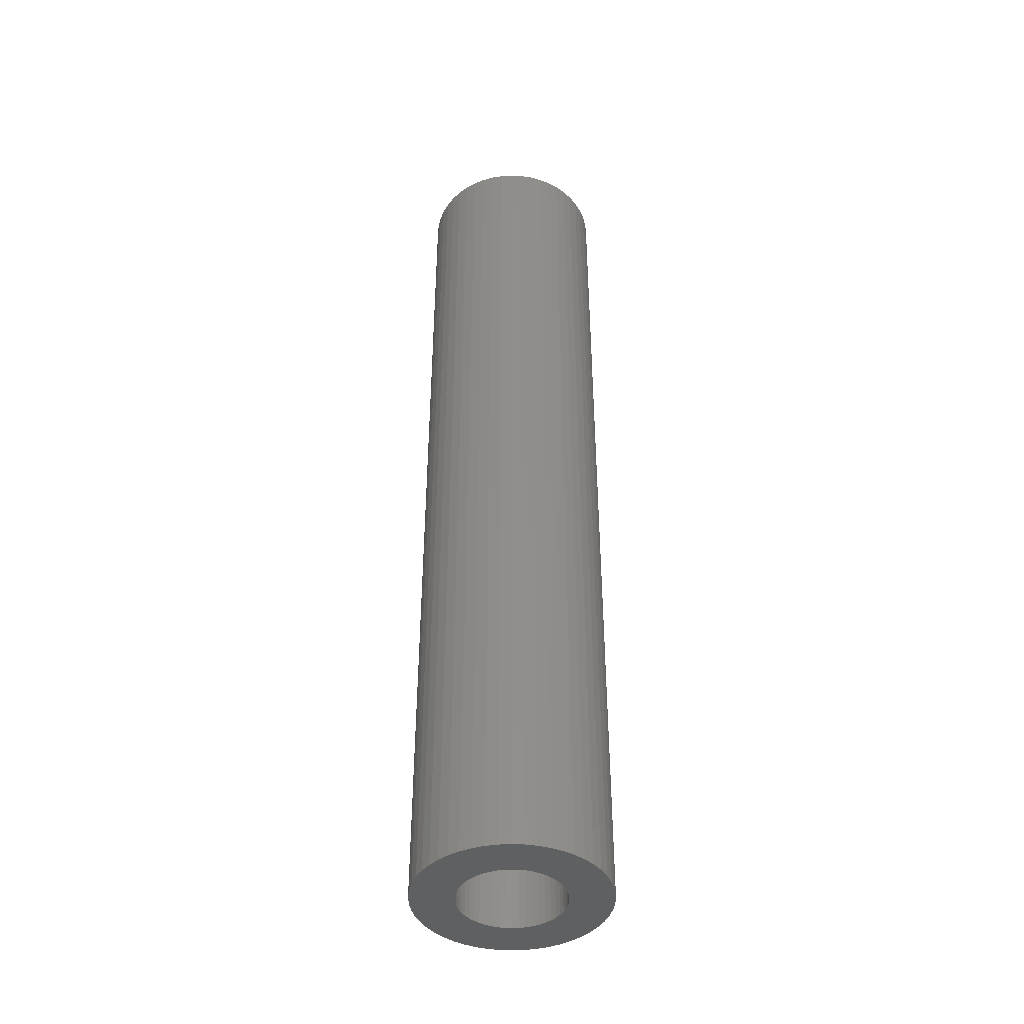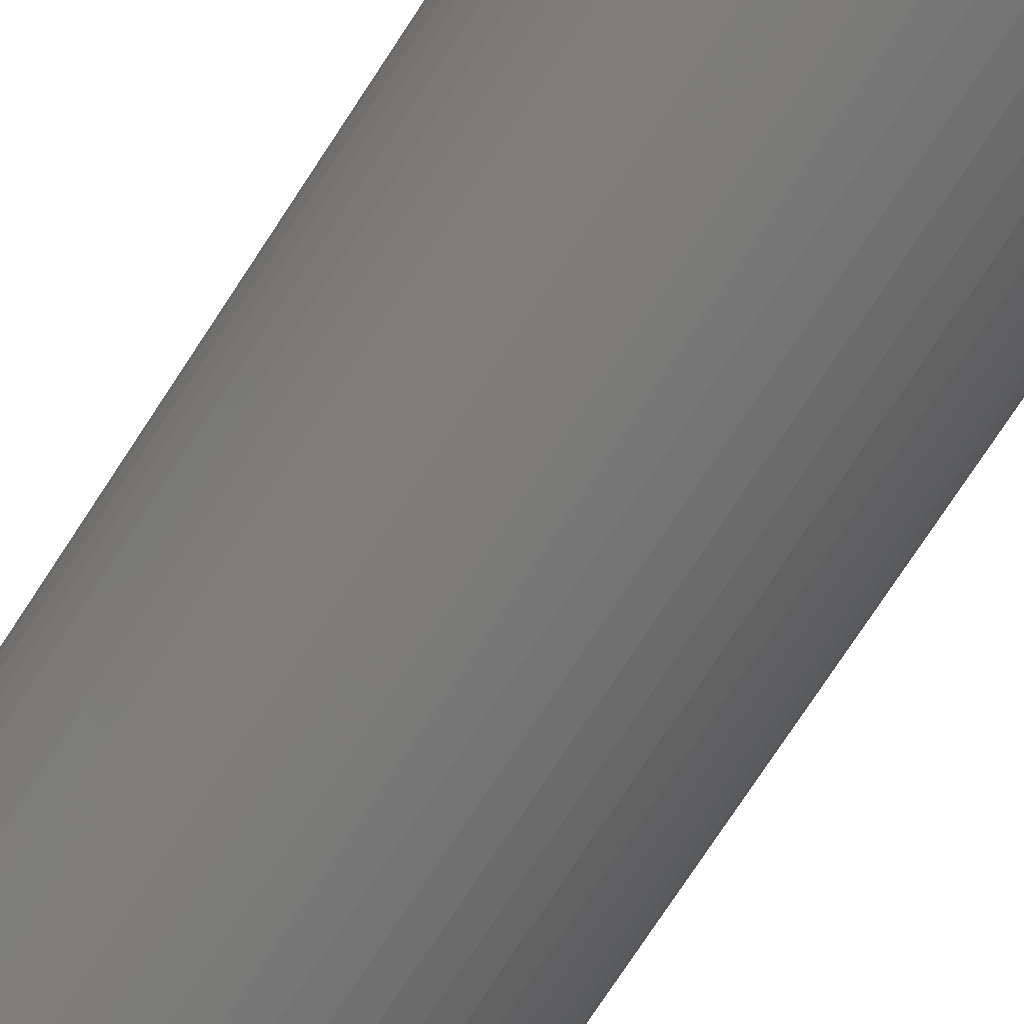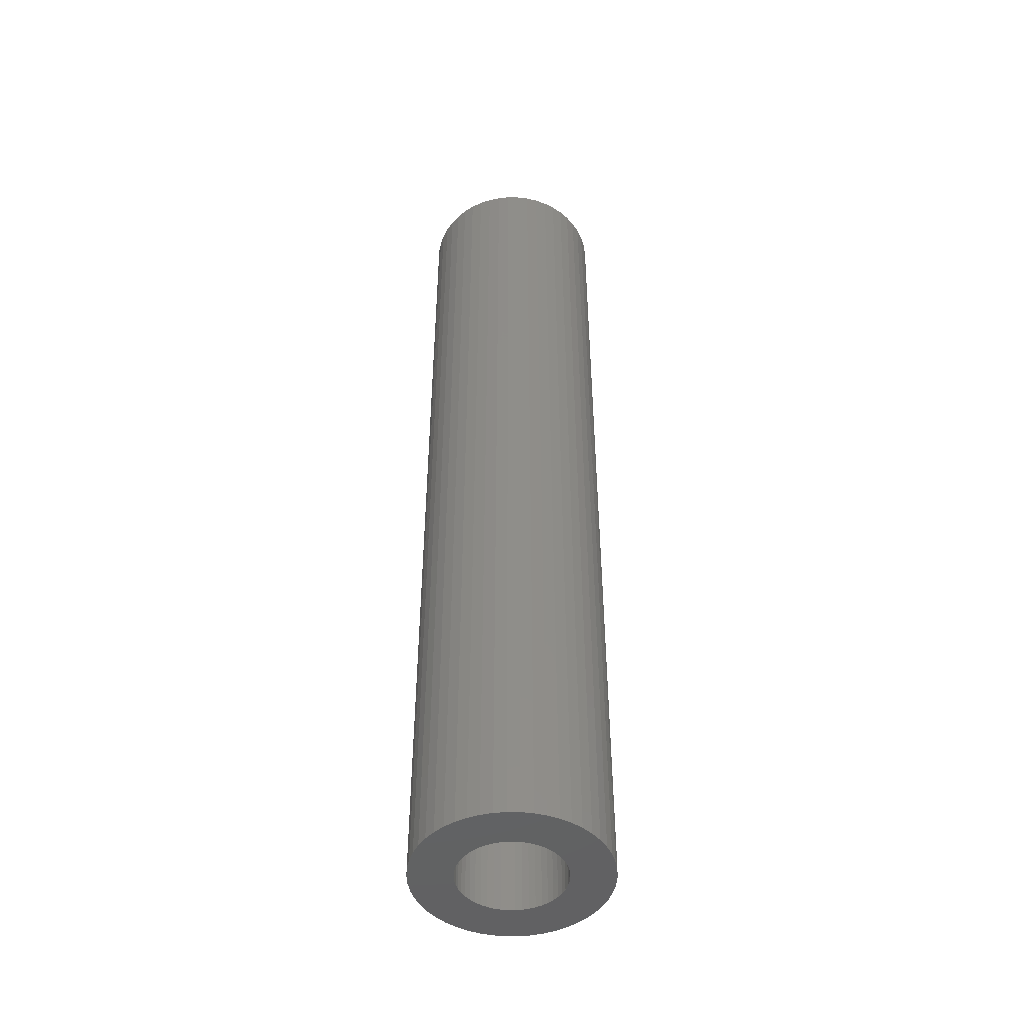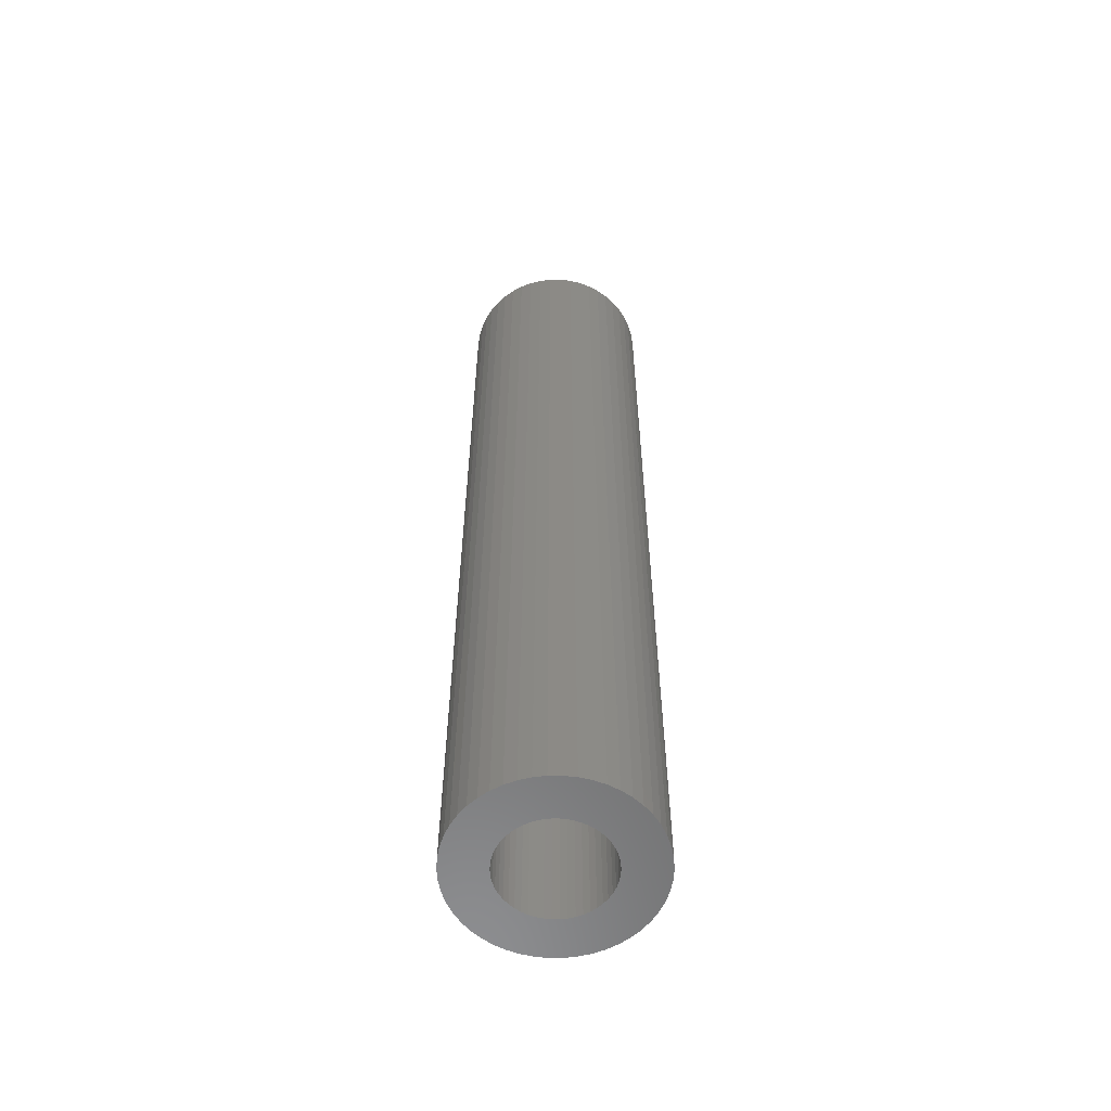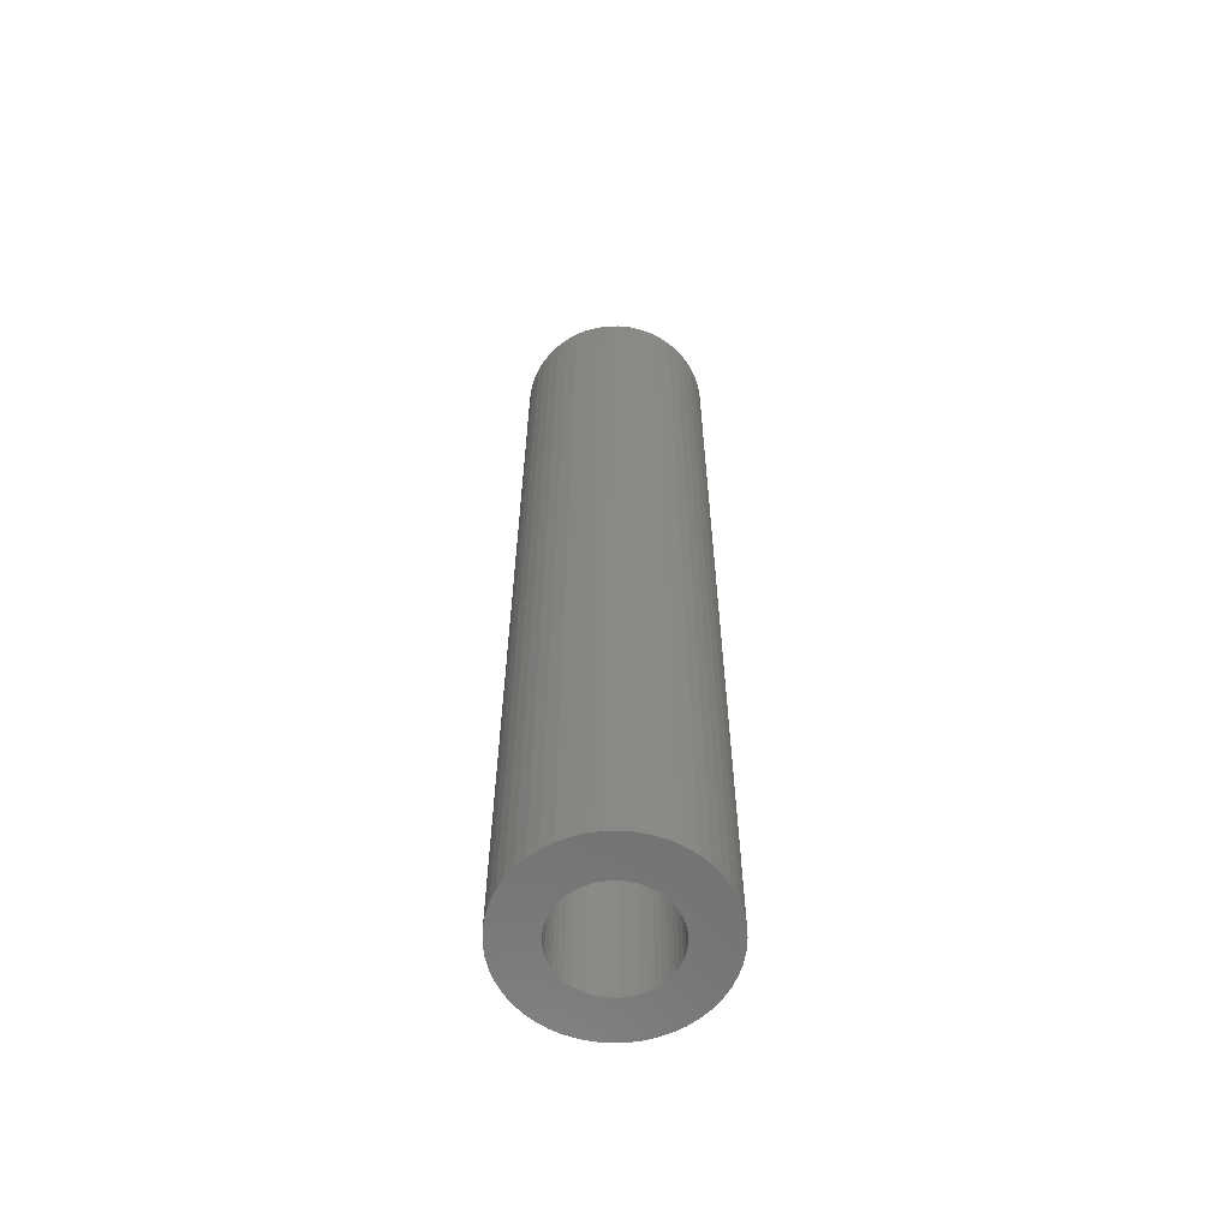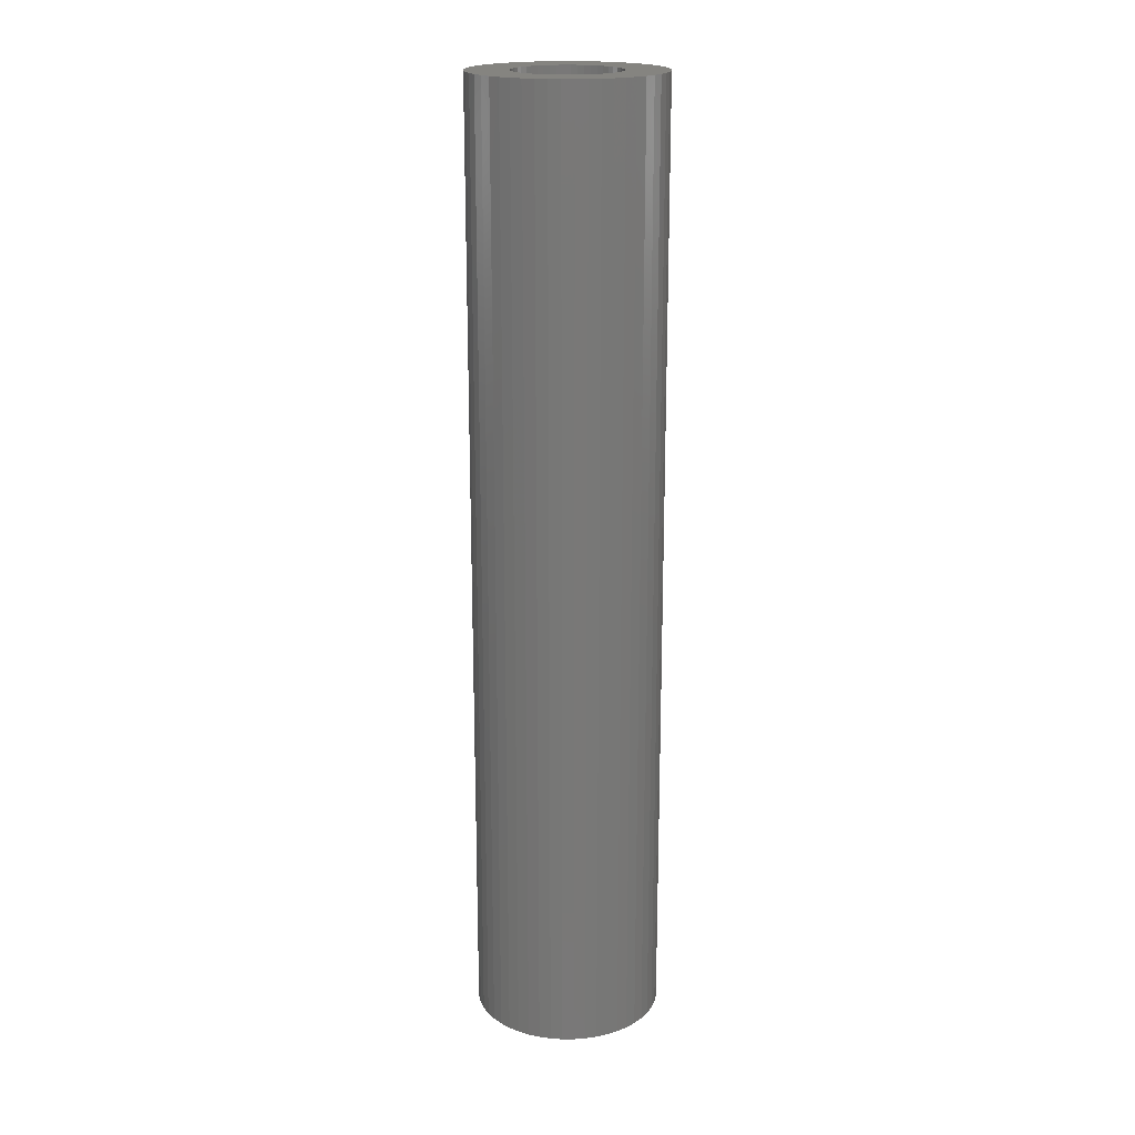
<metadata>
{"format":"stl","ext":"stl","renderer":"f3d","projection":"perspective","resolution":1024,"background":"white","views":[{"elev":-42.4,"azim":32.9,"up":"+Z"},{"elev":-70.2,"azim":147.5,"up":"+Y"},{"elev":-46.9,"azim":164.8,"up":"+Z"},{"elev":-58.5,"azim":-122.2,"up":"+Z"},{"elev":-61.0,"azim":1.4,"up":"+Z"},{"elev":19.2,"azim":14.1,"up":"+Z"}]}
</metadata>
<code>
# stl→obj: 200 verts, 400 faces
v 9.5 0 48
v 9.425 1.191 -48
v 9.425 1.191 48
v 9.5 0 -48
v -9.5 0 -48
v -9.425 1.191 48
v -9.425 1.191 -48
v -9.5 0 48
v 0.5965 9.481 -48
v -0.5965 9.481 48
v 0.5965 9.481 48
v -0.5965 9.481 -48
v -0.5965 -9.481 -48
v 0.5965 -9.481 48
v -0.5965 -9.481 48
v 0.5965 -9.481 -48
v 6.925 6.503 -48
v 6.056 7.32 48
v 6.925 6.503 48
v 6.056 7.32 -48
v -6.056 7.32 -48
v -6.925 6.503 48
v -6.056 7.32 48
v -6.925 6.503 -48
v -2.936 9.035 -48
v -4.045 8.596 48
v -2.936 9.035 48
v -4.045 8.596 -48
v 8.325 -4.577 48
v 8.833 -3.497 -48
v 8.833 -3.497 48
v 8.325 -4.577 -48
v 8.833 3.497 48
v 8.325 4.577 -48
v 8.325 4.577 48
v 8.833 3.497 -48
v 9.202 2.363 -48
v 9.202 2.363 48
v 7.686 5.584 -48
v 7.686 5.584 48
v 4.045 8.596 -48
v 2.936 9.035 48
v 4.045 8.596 48
v 2.936 9.035 -48
v 5.09 8.021 -48
v 5.09 8.021 48
v -8.833 3.497 -48
v -8.325 4.577 48
v -8.325 4.577 -48
v -8.833 3.497 48
v -7.686 5.584 -48
v -7.686 5.584 48
v -9.202 2.363 -48
v -9.202 2.363 48
v -1.78 9.332 -48
v -1.78 9.332 48
v 1.78 9.332 48
v 1.78 9.332 -48
v 5.25 0 48
v 5.209 0.658 48
v 9.425 -1.191 48
v 5.085 1.306 48
v 5.209 -0.658 48
v 4.881 1.933 48
v 9.202 -2.363 48
v 4.601 2.529 48
v 5.085 -1.306 48
v 4.247 3.086 48
v 3.827 3.594 48
v 4.881 -1.933 48
v 3.346 4.045 48
v 2.813 4.433 48
v 2.235 4.75 48
v 1.622 4.993 48
v 0.9838 5.157 48
v 0.3296 5.24 48
v -0.3296 5.24 48
v -0.9838 5.157 48
v -1.622 4.993 48
v -2.235 4.75 48
v -2.813 4.433 48
v -5.09 8.021 48
v -3.346 4.045 48
v -3.827 3.594 48
v -4.247 3.086 48
v -4.601 2.529 48
v -4.881 1.933 48
v 4.601 -2.529 48
v 7.686 -5.584 48
v 4.247 -3.086 48
v 6.925 -6.503 48
v 3.827 -3.594 48
v 6.056 -7.32 48
v 3.346 -4.045 48
v 5.09 -8.021 48
v 2.813 -4.433 48
v 4.045 -8.596 48
v 2.235 -4.75 48
v 2.936 -9.035 48
v 1.622 -4.993 48
v 1.78 -9.332 48
v 0.9838 -5.157 48
v 0.3296 -5.24 48
v -0.3296 -5.24 48
v -0.9838 -5.157 48
v -1.78 -9.332 48
v -1.622 -4.993 48
v -2.936 -9.035 48
v -2.235 -4.75 48
v -4.045 -8.596 48
v -2.813 -4.433 48
v -5.09 -8.021 48
v -3.346 -4.045 48
v -6.056 -7.32 48
v -3.827 -3.594 48
v -6.925 -6.503 48
v -4.247 -3.086 48
v -7.686 -5.584 48
v -4.601 -2.529 48
v -8.325 -4.577 48
v -4.881 -1.933 48
v -8.833 -3.497 48
v -5.085 -1.306 48
v -9.202 -2.363 48
v -5.209 -0.658 48
v -9.425 -1.191 48
v -5.25 0 48
v -5.085 1.306 48
v -5.209 0.658 48
v -5.09 8.021 -48
v 9.425 -1.191 -48
v 7.686 -5.584 -48
v 6.925 -6.503 -48
v 9.202 -2.363 -48
v -8.325 -4.577 -48
v -8.833 -3.497 -48
v 5.25 0 -48
v 5.209 -0.658 -48
v 5.085 -1.306 -48
v 5.209 0.658 -48
v 4.881 -1.933 -48
v 4.601 -2.529 -48
v 5.085 1.306 -48
v 4.247 -3.086 -48
v 3.827 -3.594 -48
v 6.056 -7.32 -48
v 4.881 1.933 -48
v 3.346 -4.045 -48
v 5.09 -8.021 -48
v 2.813 -4.433 -48
v 4.045 -8.596 -48
v 2.235 -4.75 -48
v 2.936 -9.035 -48
v 1.622 -4.993 -48
v 1.78 -9.332 -48
v 0.9838 -5.157 -48
v 0.3296 -5.24 -48
v -0.3296 -5.24 -48
v -0.9838 -5.157 -48
v -1.78 -9.332 -48
v -1.622 -4.993 -48
v -2.936 -9.035 -48
v -2.235 -4.75 -48
v -4.045 -8.596 -48
v -2.813 -4.433 -48
v -5.09 -8.021 -48
v -3.346 -4.045 -48
v -6.056 -7.32 -48
v -3.827 -3.594 -48
v -6.925 -6.503 -48
v -4.247 -3.086 -48
v -7.686 -5.584 -48
v -4.601 -2.529 -48
v -4.881 -1.933 -48
v 4.601 2.529 -48
v 4.247 3.086 -48
v 3.827 3.594 -48
v 3.346 4.045 -48
v 2.813 4.433 -48
v 2.235 4.75 -48
v 1.622 4.993 -48
v 0.9838 5.157 -48
v 0.3296 5.24 -48
v -0.3296 5.24 -48
v -0.9838 5.157 -48
v -1.622 4.993 -48
v -2.235 4.75 -48
v -2.813 4.433 -48
v -3.346 4.045 -48
v -3.827 3.594 -48
v -4.247 3.086 -48
v -4.601 2.529 -48
v -4.881 1.933 -48
v -5.085 1.306 -48
v -5.209 0.658 -48
v -5.25 0 -48
v -5.085 -1.306 -48
v -9.202 -2.363 -48
v -5.209 -0.658 -48
v -9.425 -1.191 -48
f 1 2 3
f 2 1 4
f 5 6 7
f 6 5 8
f 9 10 11
f 10 9 12
f 13 14 15
f 14 13 16
f 17 18 19
f 18 17 20
f 21 22 23
f 22 21 24
f 25 26 27
f 26 25 28
f 29 30 31
f 30 29 32
f 33 34 35
f 34 33 36
f 3 37 38
f 37 3 2
f 35 39 40
f 39 35 34
f 41 42 43
f 42 41 44
f 45 43 46
f 43 45 41
f 47 48 49
f 48 47 50
f 51 22 24
f 22 51 52
f 53 50 47
f 50 53 54
f 55 27 56
f 27 55 25
f 38 36 33
f 36 38 37
f 40 17 19
f 17 40 39
f 44 57 42
f 57 44 58
f 58 11 57
f 11 58 9
f 20 46 18
f 46 20 45
f 49 52 51
f 52 49 48
f 7 54 53
f 54 7 6
f 59 1 3
f 60 3 38
f 1 59 61
f 62 38 33
f 63 61 59
f 64 33 35
f 61 63 65
f 66 35 40
f 67 65 63
f 68 40 19
f 65 67 31
f 69 19 18
f 70 31 67
f 31 70 29
f 3 60 59
f 71 18 46
f 38 62 60
f 33 64 62
f 35 66 64
f 40 68 66
f 72 46 43
f 19 69 68
f 18 71 69
f 73 43 42
f 46 72 71
f 43 73 72
f 74 42 57
f 42 74 73
f 57 75 74
f 11 75 57
f 11 76 75
f 11 77 76
f 10 77 11
f 10 78 77
f 56 78 10
f 78 56 79
f 27 79 56
f 79 27 80
f 26 80 27
f 80 26 81
f 82 81 26
f 81 82 83
f 23 83 82
f 83 23 84
f 22 84 23
f 84 22 85
f 52 85 22
f 85 52 86
f 48 86 52
f 86 48 87
f 88 29 70
f 29 88 89
f 90 89 88
f 89 90 91
f 92 91 90
f 91 92 93
f 94 93 92
f 93 94 95
f 96 95 94
f 95 96 97
f 98 97 96
f 97 98 99
f 100 99 98
f 99 100 101
f 102 101 100
f 102 14 101
f 103 14 102
f 104 14 103
f 104 15 14
f 105 15 104
f 106 105 107
f 105 106 15
f 108 107 109
f 110 109 111
f 107 108 106
f 112 111 113
f 114 113 115
f 109 110 108
f 116 115 117
f 118 117 119
f 120 119 121
f 122 121 123
f 111 112 110
f 124 123 125
f 126 125 127
f 50 87 48
f 113 114 112
f 87 50 128
f 115 116 114
f 54 128 50
f 117 118 116
f 128 54 129
f 119 120 118
f 6 129 54
f 121 122 120
f 129 6 127
f 123 124 122
f 8 127 6
f 125 126 124
f 127 8 126
f 28 82 26
f 82 28 130
f 130 23 82
f 23 130 21
f 12 56 10
f 56 12 55
f 61 4 1
f 4 61 131
f 91 132 89
f 132 91 133
f 31 134 65
f 134 31 30
f 65 131 61
f 131 65 134
f 135 122 136
f 122 135 120
f 137 4 131
f 138 131 134
f 4 137 2
f 139 134 30
f 140 2 137
f 141 30 32
f 2 140 37
f 142 32 132
f 143 37 140
f 144 132 133
f 37 143 36
f 145 133 146
f 147 36 143
f 36 147 34
f 131 138 137
f 148 146 149
f 134 139 138
f 30 141 139
f 32 142 141
f 132 144 142
f 150 149 151
f 133 145 144
f 146 148 145
f 152 151 153
f 149 150 148
f 151 152 150
f 154 153 155
f 153 154 152
f 155 156 154
f 16 156 155
f 16 157 156
f 16 158 157
f 13 158 16
f 13 159 158
f 160 159 13
f 159 160 161
f 162 161 160
f 161 162 163
f 164 163 162
f 163 164 165
f 166 165 164
f 165 166 167
f 168 167 166
f 167 168 169
f 170 169 168
f 169 170 171
f 172 171 170
f 171 172 173
f 135 173 172
f 173 135 174
f 175 34 147
f 34 175 39
f 176 39 175
f 39 176 17
f 177 17 176
f 17 177 20
f 178 20 177
f 20 178 45
f 179 45 178
f 45 179 41
f 180 41 179
f 41 180 44
f 181 44 180
f 44 181 58
f 182 58 181
f 182 9 58
f 183 9 182
f 184 9 183
f 184 12 9
f 185 12 184
f 55 185 186
f 185 55 12
f 25 186 187
f 28 187 188
f 186 25 55
f 130 188 189
f 21 189 190
f 187 28 25
f 24 190 191
f 51 191 192
f 49 192 193
f 47 193 194
f 188 130 28
f 53 194 195
f 7 195 196
f 136 174 135
f 189 21 130
f 174 136 197
f 190 24 21
f 198 197 136
f 191 51 24
f 197 198 199
f 192 49 51
f 200 199 198
f 193 47 49
f 199 200 196
f 194 53 47
f 5 196 200
f 195 7 53
f 196 5 7
f 151 95 97
f 95 151 149
f 146 91 93
f 91 146 133
f 89 32 29
f 32 89 132
f 136 124 198
f 124 136 122
f 153 97 99
f 97 153 151
f 155 99 101
f 99 155 153
f 16 101 14
f 101 16 155
f 160 15 106
f 15 160 13
f 164 108 110
f 108 164 162
f 162 106 108
f 106 162 160
f 170 118 172
f 118 170 116
f 170 114 116
f 114 170 168
f 198 126 200
f 126 198 124
f 200 8 5
f 8 200 126
f 149 93 95
f 93 149 146
f 172 120 135
f 120 172 118
f 166 110 112
f 110 166 164
f 168 112 114
f 112 168 166
f 137 60 140
f 60 137 59
f 127 195 129
f 195 127 196
f 184 76 77
f 76 184 183
f 157 104 103
f 104 157 158
f 145 94 92
f 94 145 148
f 178 69 71
f 69 178 177
f 190 83 84
f 83 190 189
f 187 79 80
f 79 187 186
f 147 66 175
f 66 147 64
f 140 62 143
f 62 140 60
f 181 73 74
f 73 181 180
f 180 72 73
f 72 180 179
f 87 192 86
f 192 87 193
f 188 80 81
f 80 188 187
f 186 78 79
f 78 186 185
f 156 103 102
f 103 156 157
f 152 100 98
f 100 152 154
f 143 64 147
f 64 143 62
f 176 69 177
f 69 176 68
f 175 68 176
f 68 175 66
f 182 74 75
f 74 182 181
f 183 75 76
f 75 183 182
f 179 71 72
f 71 179 178
f 86 191 85
f 191 86 192
f 85 190 84
f 190 85 191
f 128 193 87
f 193 128 194
f 129 194 128
f 194 129 195
f 189 81 83
f 81 189 188
f 185 77 78
f 77 185 184
f 138 59 137
f 59 138 63
f 139 63 138
f 63 139 67
f 167 115 113
f 115 167 169
f 119 174 121
f 174 119 173
f 117 173 119
f 173 117 171
f 125 196 127
f 196 125 199
f 150 98 96
f 98 150 152
f 145 90 144
f 90 145 92
f 142 70 141
f 70 142 88
f 161 109 107
f 109 161 163
f 115 171 117
f 171 115 169
f 123 199 125
f 199 123 197
f 121 197 123
f 197 121 174
f 148 96 94
f 96 148 150
f 154 102 100
f 102 154 156
f 144 88 142
f 88 144 90
f 141 67 139
f 67 141 70
f 163 111 109
f 111 163 165
f 165 113 111
f 113 165 167
f 159 107 105
f 107 159 161
f 158 105 104
f 105 158 159

</code>
